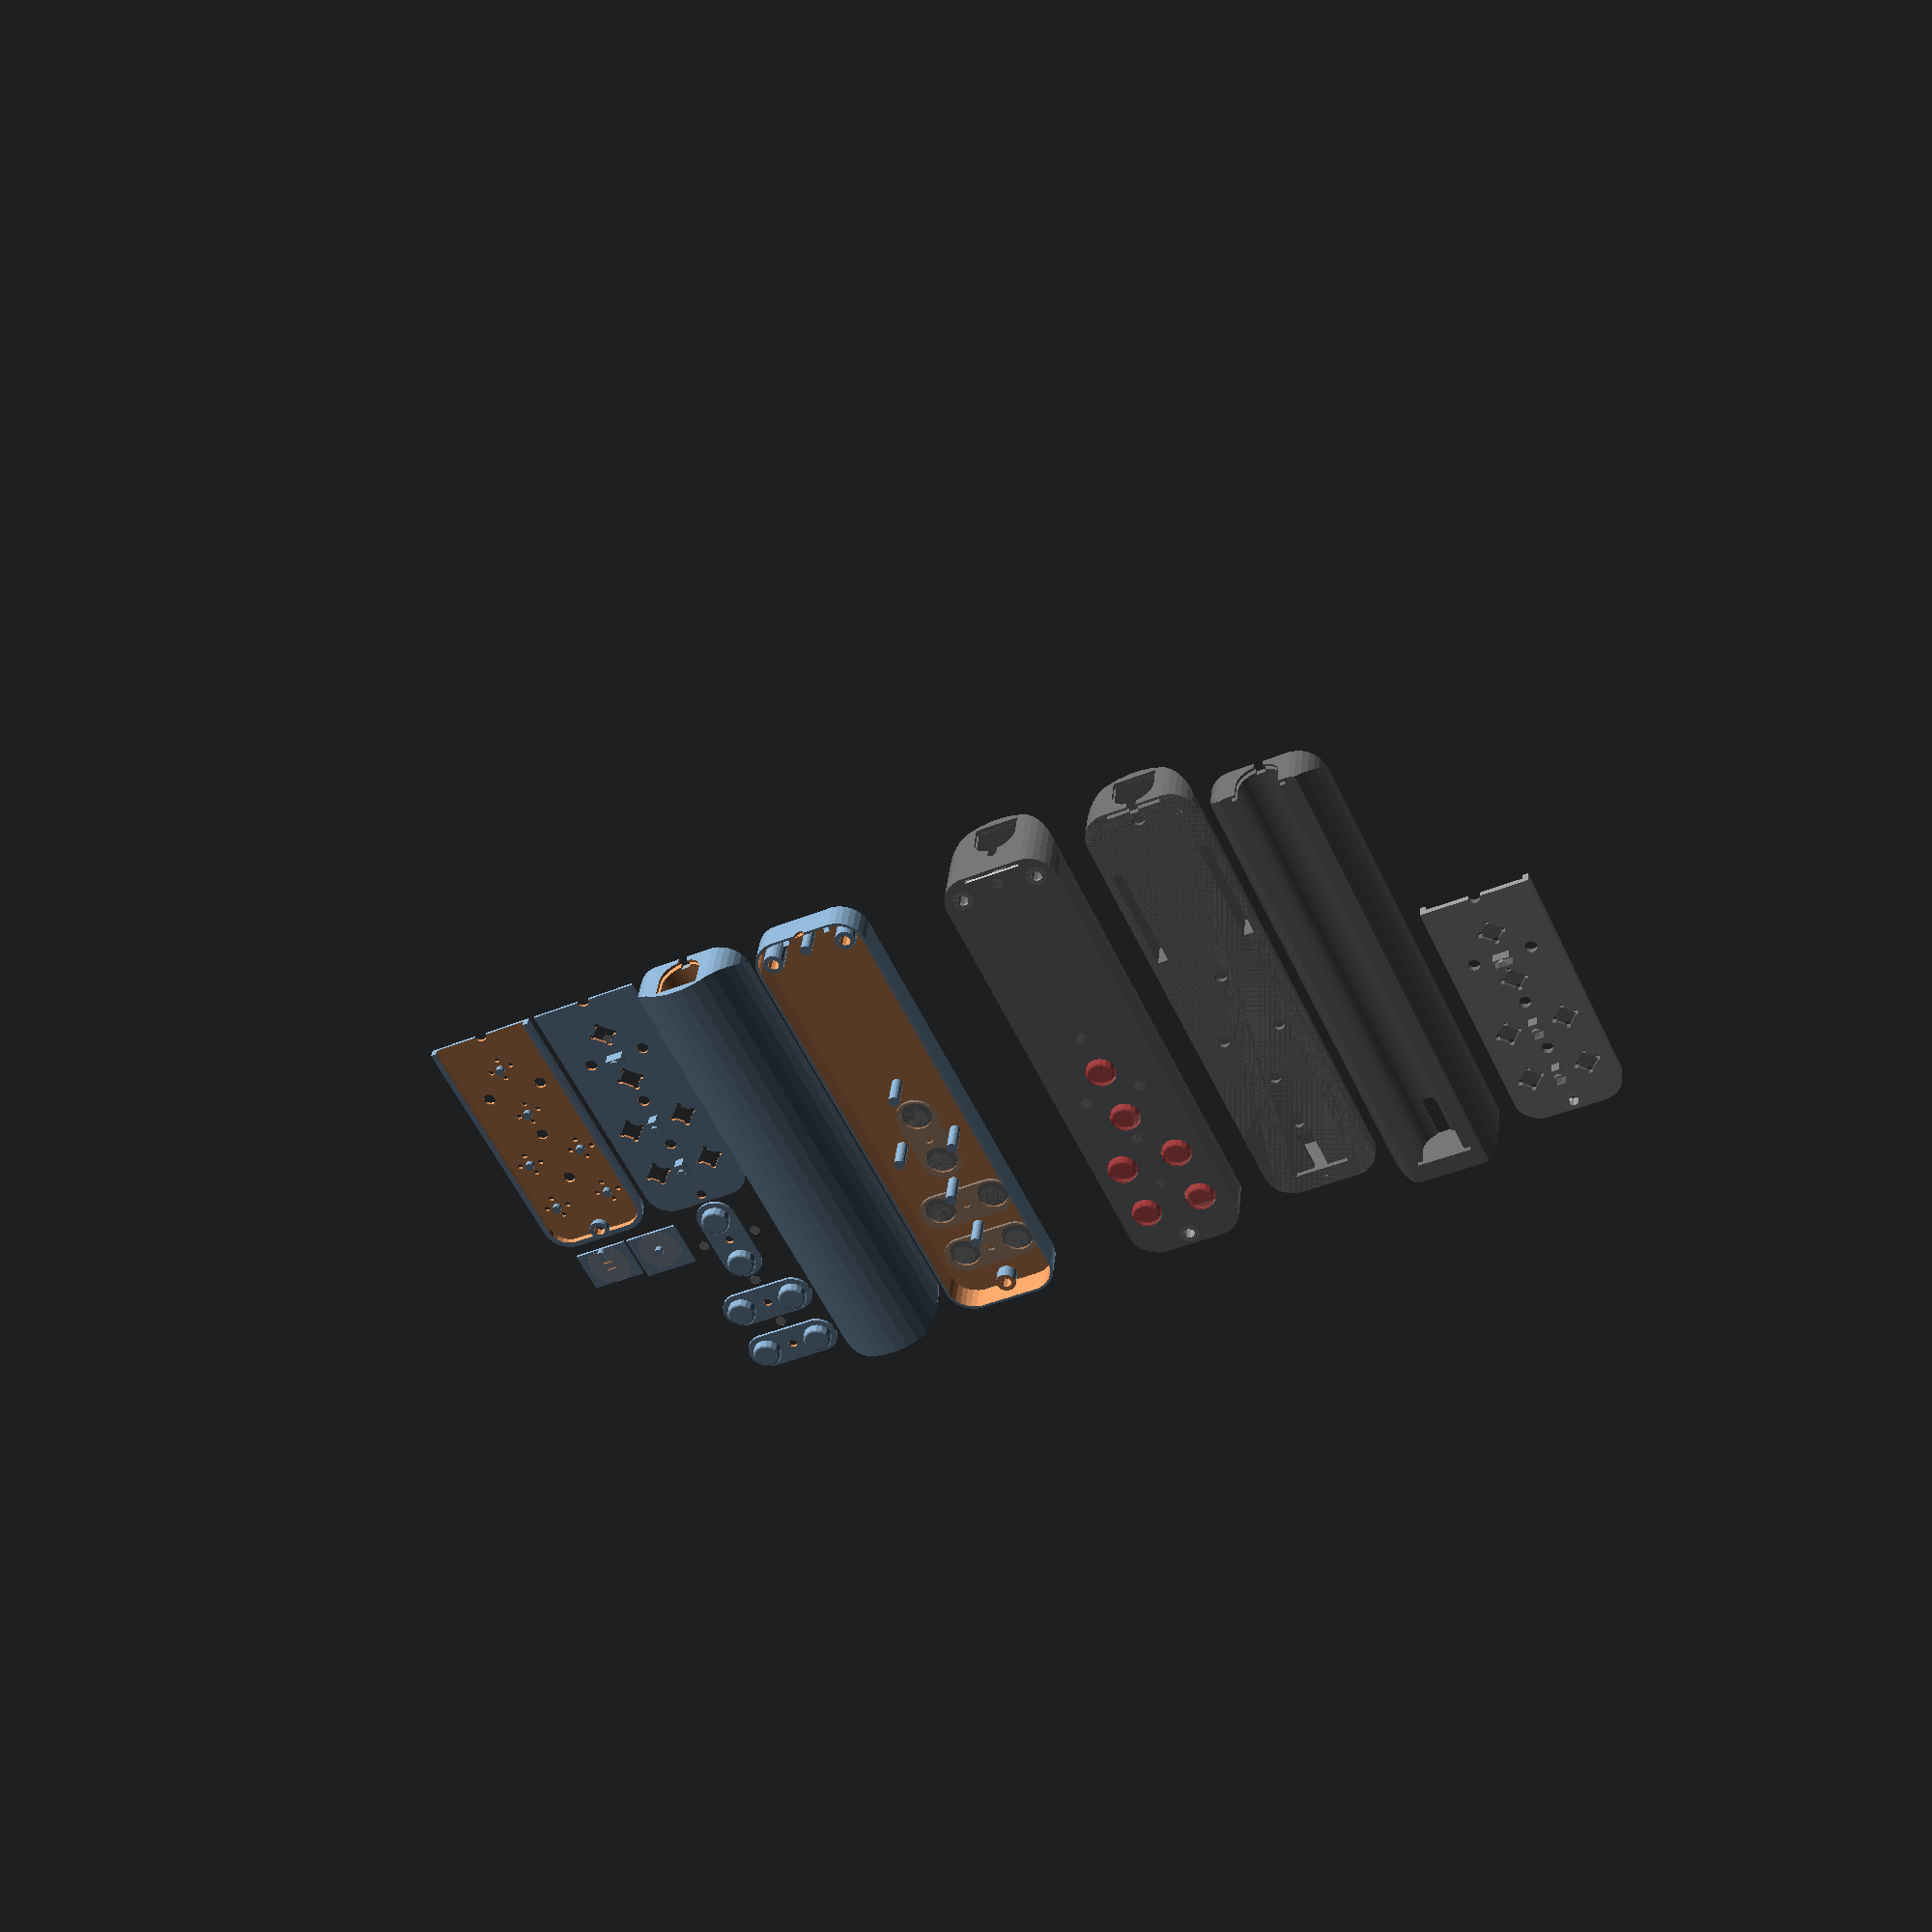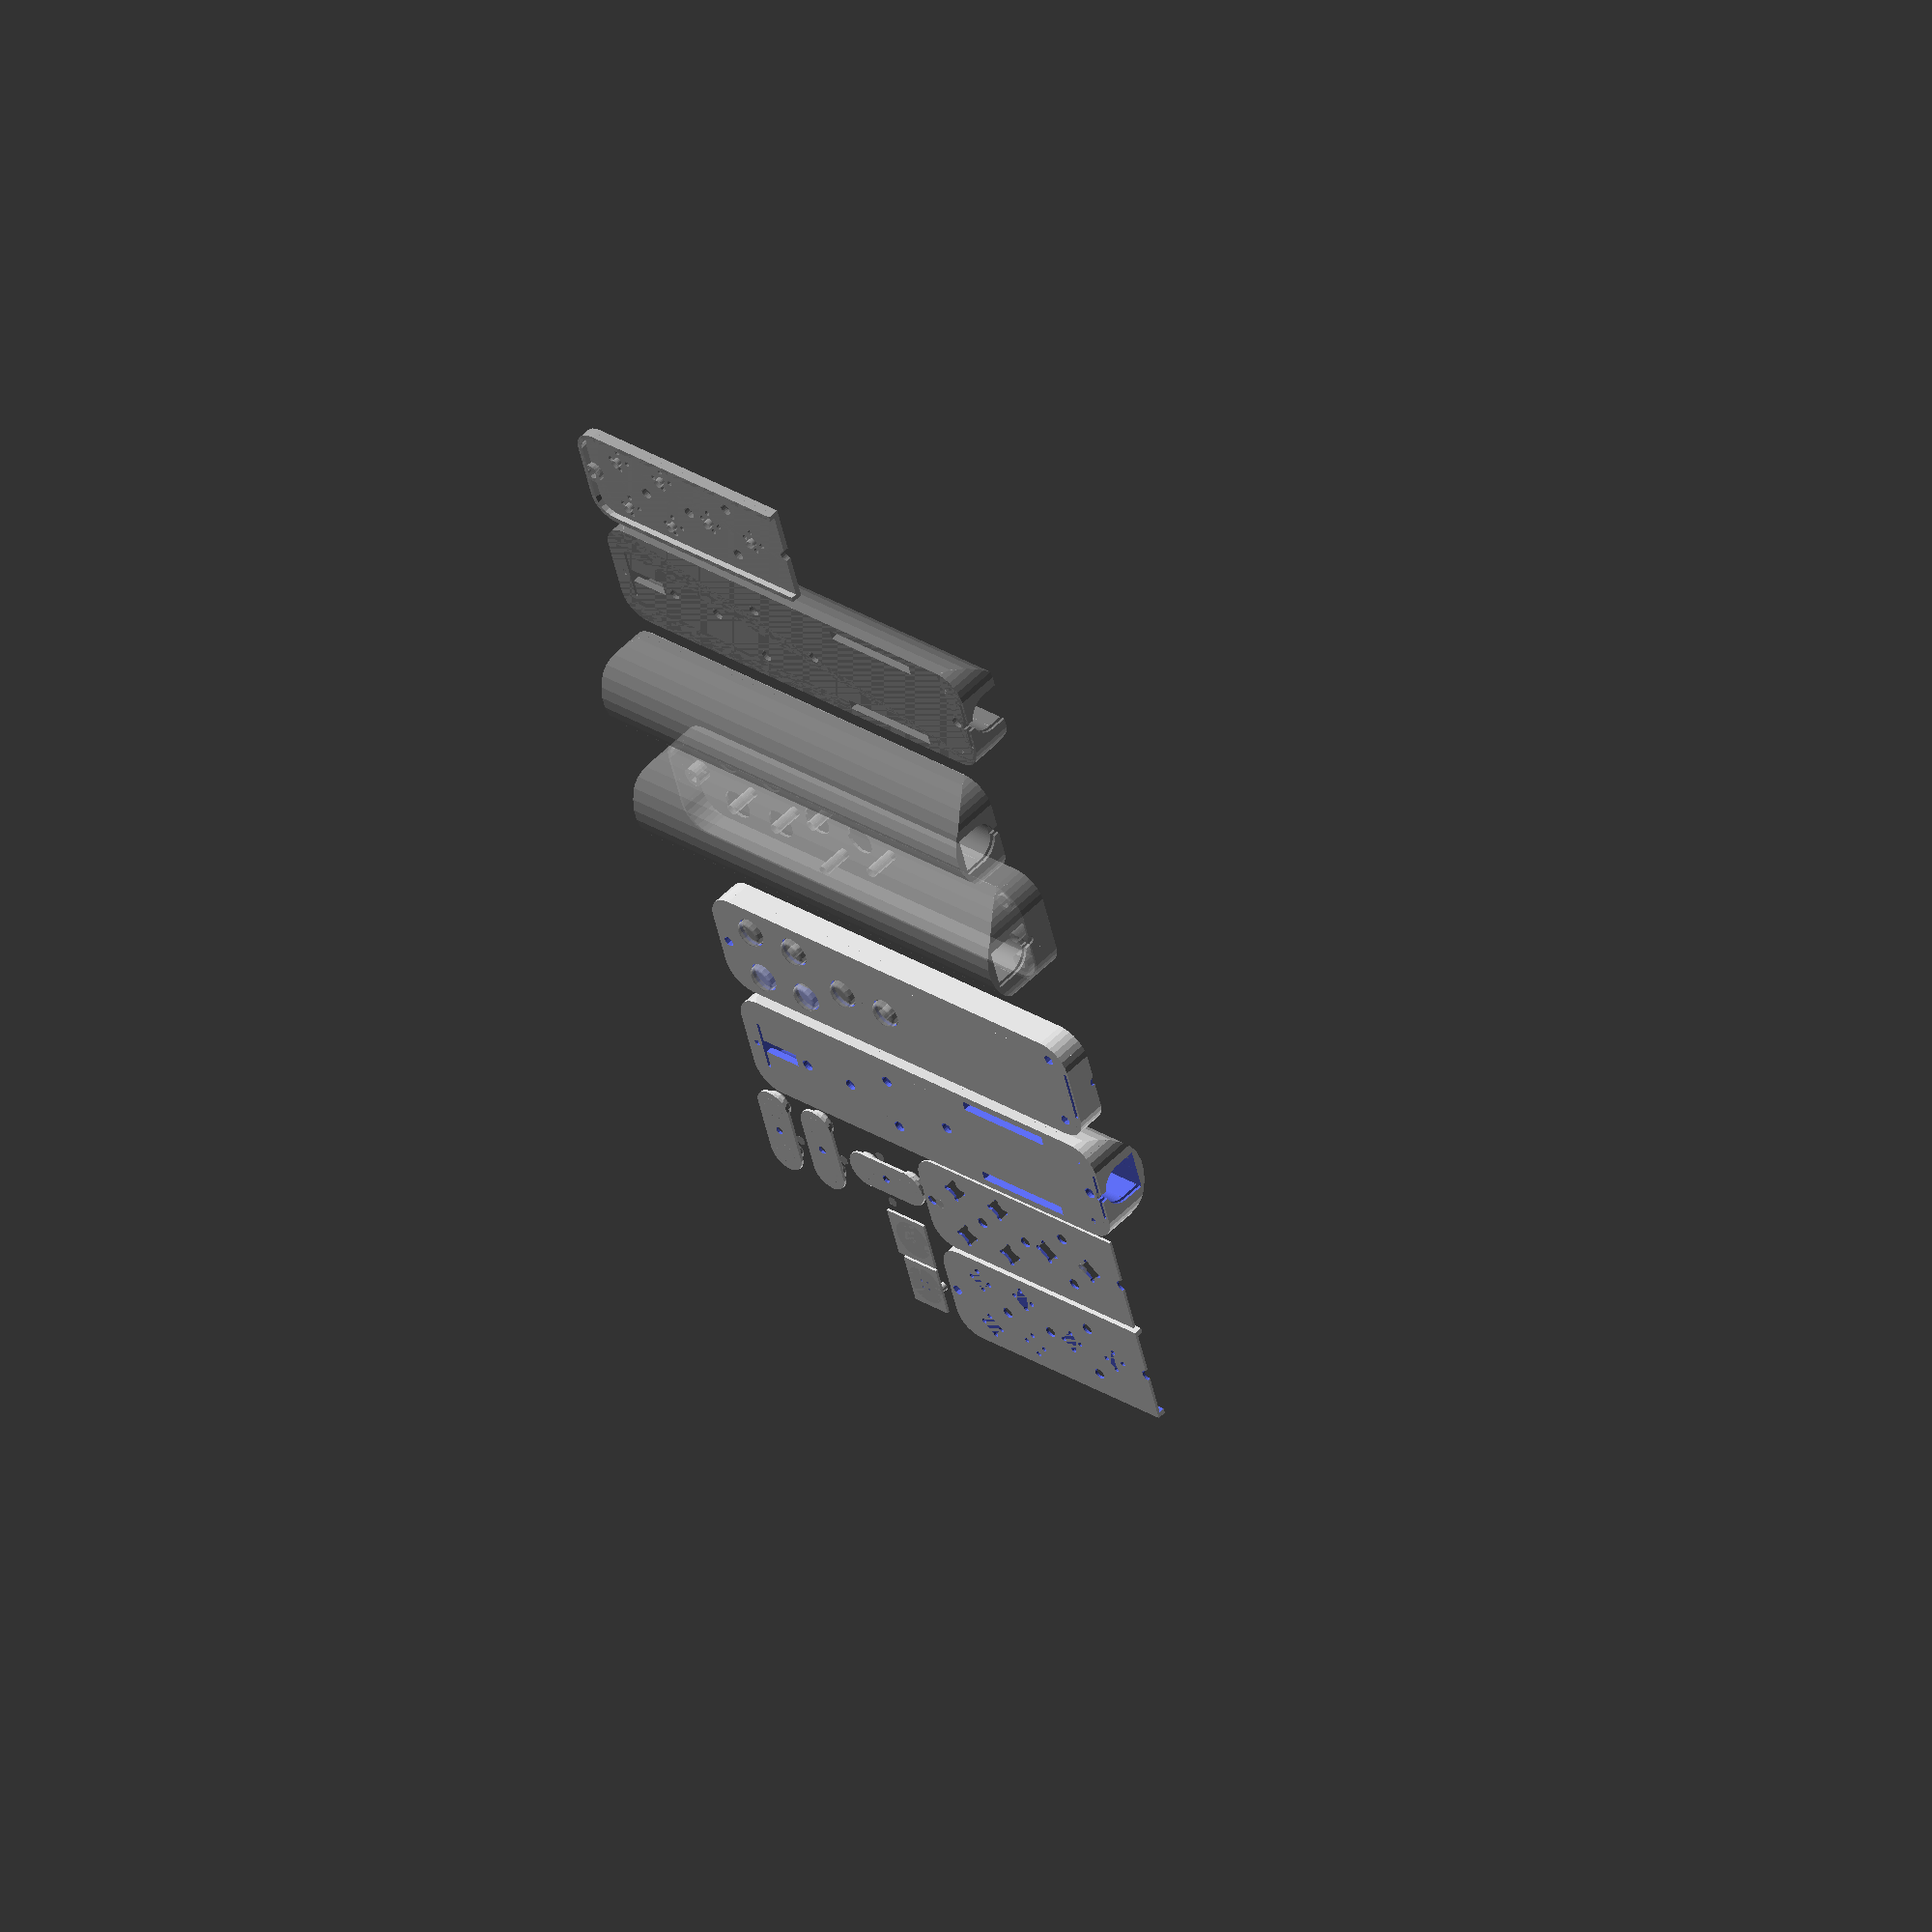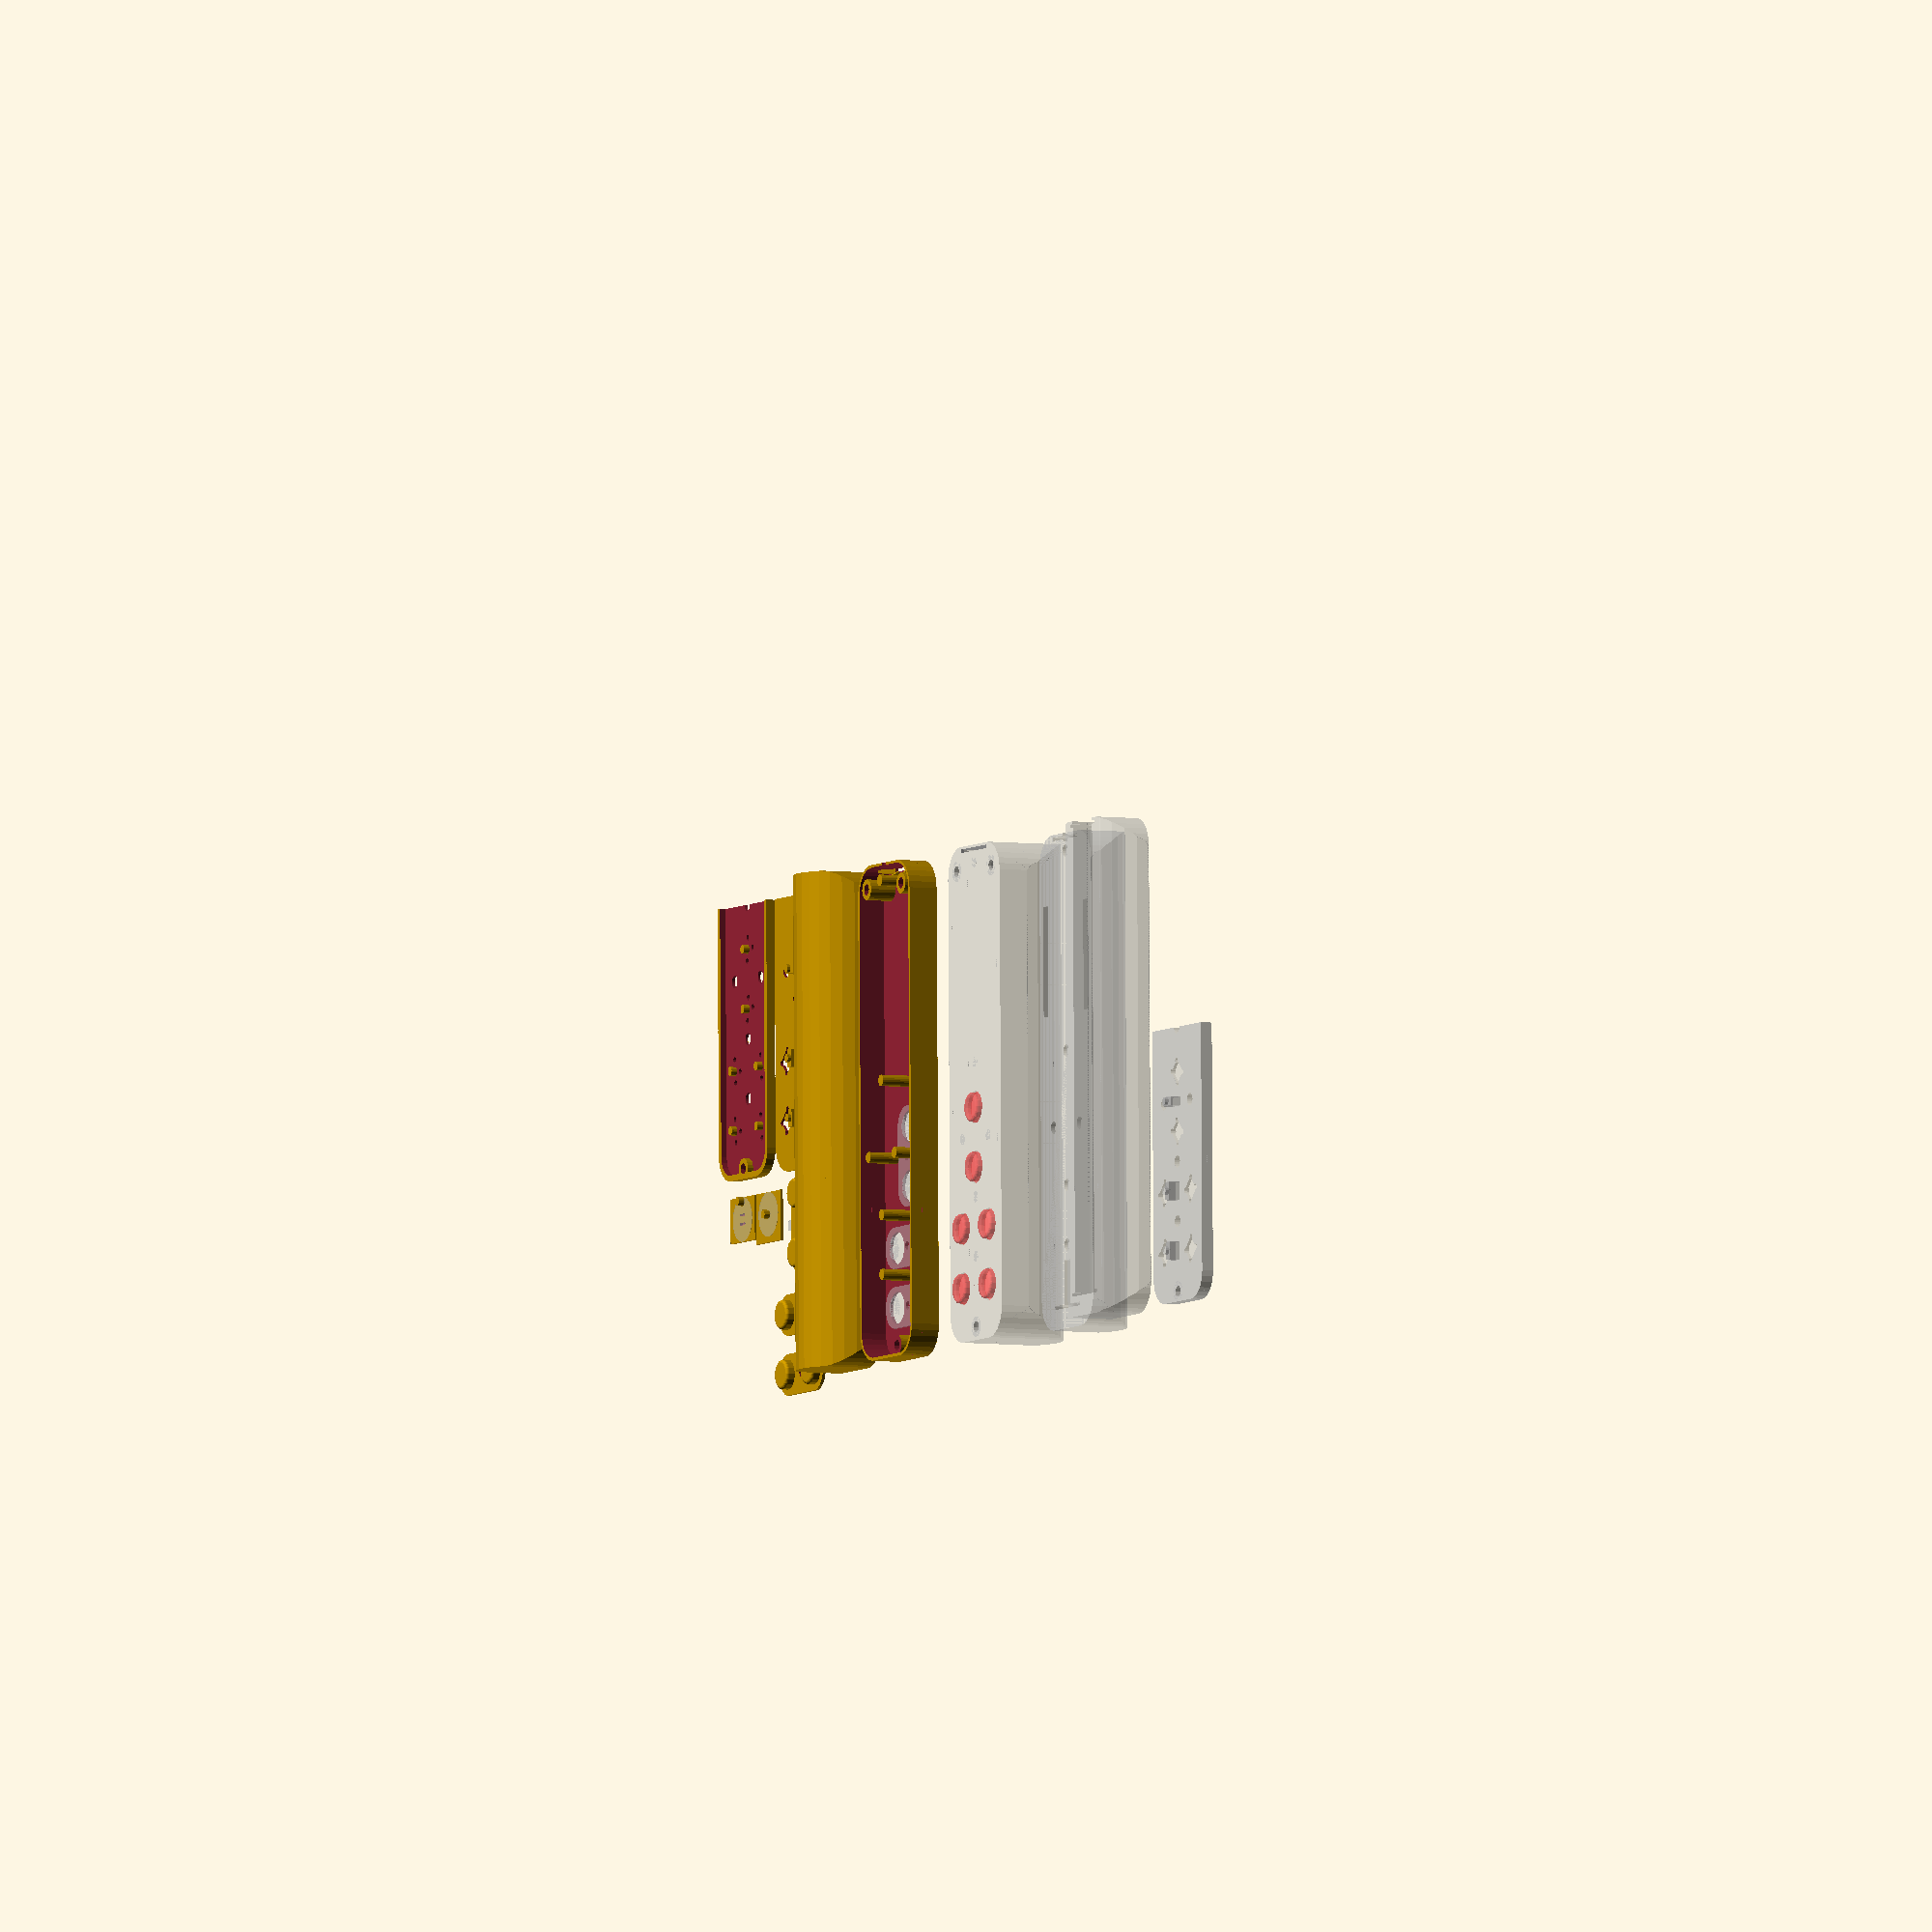
<openscad>
WIDTH = 40;

BRAIN_L = 73;
TOUCH_L = 93;

WALL_THICKNESS = 1;

TOP_H = 10;

BUTTON_R = 5;
BUTTON_H = 4;
BUTTON_DIST = 10;
BUTTON_ROUND_R = 1;
BUTTON_E = 0.5;

PBUTTON_SIDE = 6;
PBUTTON_LEG_POS = 5;
PBUTTON_LEG_R = 1;
PBUTTON_H = 5;

BUTTON_PAD_R = 7;
BUTTON_PAD_H = 1;

PAD_ROD_H = PBUTTON_H+BUTTON_PAD_H;
PAD_ROD_D = 3;

PAD_TOTAL_H = TOP_H - WALL_THICKNESS - PBUTTON_H;
PAD_BOTTOM_H = PAD_TOTAL_H - WALL_THICKNESS*2;

NODEMCU_L = 58;
NODEMCU_W = 31;
NODEMCU_ROUND_R = 3;

MCU_PIN_L = 37;
MCU_PIN_W = 31;
MCU_PIN_D = 1;
MCU_PIN_H = 9;
MCU_PIN_SEP = 2.5;

STRUT_R = 2;
STRUT_DEPTH = 1.5;

WIRE_D = 1;

TOL = 0.1;

SPRING_D = 4;
SPRING_COILED_L = 5;
SPRING_EXTENDED_L = 15;
SPRING_NUB_L = 2;
SPRING_NUB_D = 3;

BATTERY_L = 50;
BATTERY_D = 15;
BATTERY_PAD_NOOK = 2;
BATTERY_SHAFT_L = BATTERY_L*3+SPRING_COILED_L+WIRE_D;

SCREW_LOOSE_R = 1.9;
SCREW_SUPPORT_R = 3.5;
SCREW_TIGHT_R = 1.25;

BATTERY_DOOR_HANDLE_R = 1.5;
BATTERY_DOOR_HANDLE_H = 2;

module roundrect (h, w, l, r) {
    hull () {
        for (x=[-w/2+r, w/2-r]) for(y=[-l/2+r, l/2-r]) {
            translate ([x, y, 0]) {
                cylinder (h, r=r);
            }
        }
    }
}

module main_shape (h=10, R=10, dwall=0) {
    hull () {
        for (x=[-WIDTH/2, WIDTH/2]) for(y=[-BRAIN_L, TOUCH_L]) {
            translate ([x-R*sign(x), y-R*sign(y), 0]) {
                cylinder (h, r=R-dwall);
            }
        }
    }
}

module button_pad_pos () {
    translate ([0, 25, 0]) rotate ([0, 0, 90]) children();
    translate ([0, 55, 0]) children();
    translate ([0, 75, 0]) children();
}

module button_pos () {
    button_pad_pos () {
        for (x=[-BUTTON_DIST, BUTTON_DIST]) translate ([x, 0, 0]) {
            children();
        }
    }
}

module screw_pos () {
    translate ([0, TOUCH_L-SCREW_SUPPORT_R-WALL_THICKNESS, 0]) children ();
    translate ([-WIDTH/3, -BRAIN_L+SCREW_SUPPORT_R*2+WALL_THICKNESS, 0]) children ();
    translate ([WIDTH/3, -BRAIN_L+SCREW_SUPPORT_R*2+WALL_THICKNESS, 0]) children ();
}

module strut_pos () {
    children();
    translate ([10, 25, 0]) children();
    translate ([-10, 25, 0]) children();
    translate ([0, 45, 0]) children();
    translate ([0, 65, 0]) children();
    translate ([0, -67, 0]) children();
}

module button_pad () {
    difference () {
        hull () {
            for (x=[-10, 10]) translate ([x, 0, 0]) {
                cylinder (BUTTON_PAD_H, r=BUTTON_PAD_R);
            }
        }
        translate ([0, 0, -1]) cylinder (100, d=PAD_ROD_D+TOL, $fn=10);
    }
    for (x=[-BUTTON_DIST, BUTTON_DIST]) translate ([x, 0, 0]) {
        hull () {
            rotate_extrude(convexity = 10) {
                for (y=[BUTTON_H-BUTTON_ROUND_R, BUTTON_ROUND_R]) {
                    translate ([BUTTON_R-BUTTON_ROUND_R, y, 0]) {
                        circle (BUTTON_ROUND_R, $fn=20);
                    }
                }
            }
        }
    }
}

module door_guide_triangle (s=3, h=5) {
    hull () translate ([-WALL_THICKNESS, 0, 0]) rotate ([0, 90, 0]) {
        cylinder (WALL_THICKNESS*2, d=TOL);
        translate ([0, s, 0]) cylinder (WALL_THICKNESS*2, d=TOL);
        translate ([-h, s, 0]) cylinder (WALL_THICKNESS*2, d=TOL);
    }
}

module top_cover () {
    difference () {
        union () {
            difference () {
                main_shape (h=TOP_H);
                translate ([0, 0, WALL_THICKNESS]) {
                    main_shape (h=TOP_H, dwall=WALL_THICKNESS);
                }
            }
            strut_pos () cylinder (TOP_H+STRUT_DEPTH, r=STRUT_R-TOL, $fn=20);
            difference () {
                screw_pos () cylinder (TOP_H, r=SCREW_SUPPORT_R, $fn=20);
                translate ([-100, 0, TOP_H-PAD_TOTAL_H]) cube ([200, 200, 200]);
            }
            translate ([0, -BRAIN_L+WALL_THICKNESS*2, WALL_THICKNESS]) {
                for (x=[-1,1]) {
                    door_guide_triangle ();
                    translate ([x*BATTERY_D/2, 0, 0]) door_guide_triangle ();
                    translate ([x*(BATTERY_D/2+BATTERY_PAD_NOOK+TOL), -WALL_THICKNESS/2, 0]) {
                        rotate ([0, 0, -90*x]) door_guide_triangle ();
                    }
                }
            }
        }
        translate ([0, 0, -1]) {
            button_pos () cylinder (100, r=BUTTON_R+BUTTON_E);
            screw_pos () cylinder (100, r=SCREW_LOOSE_R, $fn=10);
        }
        translate ([0, -BRAIN_L+WALL_THICKNESS-TOL, TOP_H-TOL*2]) {
            rotate ([90, 0, 0]) {
                cylinder (100, r=BATTERY_DOOR_HANDLE_R+TOL, $fn=20);
            }
            w = BATTERY_D+BATTERY_PAD_NOOK*2+TOL*2;
            translate ([-w/2, 0, -100]) {
                cube ([w, WALL_THICKNESS+TOL*2, 200]);
            }
        }
    }
}

module bottom_cover () {
    difference () {
        intersection () {
            main_shape (h=100);
            translate ([0, 100, 0]) rotate ([90, 0, 0]) {
                cylinder(200, d=WIDTH);
            }
        }
        union () translate ([0, -BRAIN_L+WALL_THICKNESS*2, 0]) {
            {
                // Main battery shaft
                translate ([-BATTERY_D/2, -100, BATTERY_D/2+WALL_THICKNESS*2]) {
                    cube ([BATTERY_D, BATTERY_SHAFT_L+100, BATTERY_D/2]);
                }
                translate ([0, -100, BATTERY_D/2+WALL_THICKNESS*2]) {
                    rotate ([-90, 0, 0]) cylinder (BATTERY_SHAFT_L+100, d=BATTERY_D, $fn=80);
                }
            }
            translate ([0, BATTERY_SHAFT_L, 0]) {
                // Spring terminal
                translate ([-BATTERY_D/2-BATTERY_PAD_NOOK, -TOL, -1]) {
                    cube ([BATTERY_D+BATTERY_PAD_NOOK*2,
                           WIRE_D+TOL*2, BATTERY_D+WALL_THICKNESS*2+1]);
                }
                spring_hole_d = SPRING_D+WALL_THICKNESS;
                translate ([-spring_hole_d/2, -SPRING_EXTENDED_L, -1]) {
                    cube ([spring_hole_d, SPRING_EXTENDED_L, spring_hole_d]);
                }
            }
            translate ([0, 0, 0]) {
                // Door terminal
                translate ([-BATTERY_PAD_NOOK-BATTERY_D/2, -WALL_THICKNESS, -1]) {
                    cube ([BATTERY_D+BATTERY_PAD_NOOK*2, WALL_THICKNESS+TOL, BATTERY_D+WALL_THICKNESS*2+1]);
                }
                rotate ([90, 0, 0]) hull () for (z=[0, BATTERY_D/2]) {
                    translate ([0, z, -WIRE_D]) {
                        cylinder (BATTERY_DOOR_HANDLE_H+WALL_THICKNESS+100,
                                r=BATTERY_DOOR_HANDLE_R+TOL,
                                $fn=24);
                    }
                }
            }
            translate ([0, -BRAIN_L/2+NODEMCU_L, -1]) {
                // Brain pins
                hole_w = MCU_PIN_SEP + MCU_PIN_D + TOL;
                for (x=[-1, 1]) translate ([x*(MCU_PIN_W/2)-hole_w/2, 0, 0]) {
                    cube ([hole_w, MCU_PIN_L, MCU_PIN_H+TOL+1]);
                }
            }
        }
        screw_pos () {
            // Screw holes
            cylinder (WIDTH/4, r=SCREW_TIGHT_R, $fn=10);
        }
        translate ([0, 0, -1]) strut_pos () {
            cylinder (STRUT_DEPTH+1, r=STRUT_R+TOL, $fn=20);
        }
    }
}

module battery_end_spring () {
    w = BATTERY_D + BATTERY_PAD_NOOK*2 - TOL*2;
    translate ([-w/2, -BATTERY_D/2, 0]) {
        cube ([w, BATTERY_D+WALL_THICKNESS*2-TOL, WALL_THICKNESS-TOL]);
    }
    cylinder (WALL_THICKNESS+SPRING_NUB_L, d=SPRING_NUB_D, $fn=10);
    %cylinder (WALL_THICKNESS, d=BATTERY_D); 
}

module battery_end_door () {
    h = WALL_THICKNESS-TOL;
    difference () {
        union () {
            w = BATTERY_D + BATTERY_PAD_NOOK*2 - TOL*2;
            translate ([-w/2, -BATTERY_D/2, 0]) {
                cube ([w, BATTERY_D, h]);
            }
            r = BATTERY_DOOR_HANDLE_R;
            translate ([0, -BATTERY_D/2+r, 0]) {
                cylinder (BATTERY_DOOR_HANDLE_H+WALL_THICKNESS,
                        r=BATTERY_DOOR_HANDLE_R,
                        $fn=24);
            }
            %cylinder (WALL_THICKNESS, d=BATTERY_D); 
        }
        for (y=[-SPRING_NUB_D/2, SPRING_NUB_D/2]) {
            for (x=[-SPRING_NUB_D/2, SPRING_NUB_D/2]) {
                translate ([x, y, -TOL]) {
                    cylinder (100, d=WIRE_D, $fn=10);
                }
            }
            translate ([-SPRING_NUB_D/2, y, h]) rotate ([0, 90, 0]) {
                cylinder (SPRING_NUB_D, d=WIRE_D-TOL, $fn=10);
            }
        }
    }
}

module _add_screw_supports () {
    difference () {
        union () {
            children ();
        }
    }
}

module button_support () {
    difference () {
        union () {
            intersection () {
                translate ([0, 0, -PAD_BOTTOM_H]) {
                    main_shape (h=WALL_THICKNESS*2+PAD_BOTTOM_H, dwall=WALL_THICKNESS+TOL);
                }
                translate ([-100, 0, -PAD_BOTTOM_H]) cube([200, 100, 100]);
            }
            button_pad_pos () {
                translate ([-PAD_ROD_D/2, -PAD_ROD_D, WALL_THICKNESS]) {
                    cube ([PAD_ROD_D, PAD_ROD_D*2, PBUTTON_H-TOL*2]);
                }
                cylinder (WALL_THICKNESS+PAD_ROD_H, d=PAD_ROD_D-TOL*2, $fn=10);
            }
        }
        difference () {
            translate ([0, 0, -PAD_BOTTOM_H-1]) {
                main_shape (h=PAD_BOTTOM_H+1, dwall=WALL_THICKNESS*3);
            }
            screw_pos () translate ([0, 0, -PAD_BOTTOM_H]) {
                cylinder (PAD_TOTAL_H, r=SCREW_SUPPORT_R, $fn=20);
            }
        }
        button_pos () {
            rotate ([0, 0, 45]) {
                translate ([-(PBUTTON_SIDE-TOL)/2, -(PBUTTON_SIDE-TOL)/2, WALL_THICKNESS]) {
                    cube ([PBUTTON_SIDE+TOL, PBUTTON_SIDE+TOL, 100]);
                }
                for (x=[PBUTTON_SIDE/2, -PBUTTON_SIDE/2]) {
                    for (y=[PBUTTON_LEG_POS/2, -PBUTTON_LEG_POS/2]) {
                        translate ([x, y, -1]) cylinder (100, r=PBUTTON_LEG_R, $fn=10);
                    }
                }
            }
        }
        strut_pos () translate ([0, 0, -1]) {
            cylinder (100, r=STRUT_R+TOL, $fn=20);
        }
        screw_pos () translate ([0, 0, -100]) {
            cylinder (200, r=SCREW_LOOSE_R, $fn=10);
        }
    }
    button_pos () {
        scale ([1, 1, -1]) cylinder (PAD_BOTTOM_H, d=PBUTTON_SIDE/2, $fn=20);
    }
}

module button_support_1 () {
    intersection () {
        translate ([0, 0, -WALL_THICKNESS-TOL/2]) button_support ();
        translate ([-100, -100, 0]) cube([200, 200, 100]);
    }
}

module button_support_2 () {
    rotate ([0, 180, 0]) intersection () {
        translate ([0, 0, -WALL_THICKNESS]) button_support ();
        translate ([-100, -100, -100]) cube([200, 200, 100]);
    }
}

union () {
    top_cover ();
    translate ([45, 0, 0]) bottom_cover ();
    translate ([85, 15, 0]) button_pad_pos () button_pad ();
    translate ([85, -70, 0]) button_support_1 ();
    translate ([125, -70, 0]) button_support_2();
    translate ([110, 35, 0]) battery_end_spring ();
    translate ([130, 35, 0]) battery_end_door ();
}

%translate ([-70, 0, 0]) {
    translate ([0, 0, TOP_H]) rotate ([0, 180, 0]) top_cover ();
    rotate ([0, 180, 0]) bottom_cover ();
    #button_pad_pos () translate ([0, 0, TOP_H-WALL_THICKNESS*2]) button_pad ();

    translate ([-50, 0, 0]) rotate ([0, 180, 0]) bottom_cover ();

    translate ([-140, 0, 0]) button_support ();
}
%translate ([85, 15, -TOL]) strut_pos () cylinder (TOL, r=STRUT_R);
%translate ([0, 0, 2]) rotate ([0, 180, 0]) button_pad_pos () button_pad ();

% translate ([-165, 0, 0]) intersection () {
    bottom_cover ();
    translate ([-100, -100, 0]) cube ([200, 200, BATTERY_D]);
}

/*
union () {
    main_shape ();
    difference () {
        intersection () {
            translate ([0, 0, -WIDTH]) main_shape(H=WIDTH);
            rotate ([90, 0, 0]) translate ([0, 0, -100]) {
                scale ([1, 0.9, 1]) cylinder (200, d=WIDTH);
            }
        }
        translate ([0, 100, -10]) rotate ([90, 0, 0]) cylinder (200, d=13);
    }
}
*/

</openscad>
<views>
elev=144.6 azim=334.6 roll=174.4 proj=p view=wireframe
elev=128.7 azim=286.5 roll=318.0 proj=o view=wireframe
elev=184.7 azim=359.3 roll=115.4 proj=o view=wireframe
</views>
